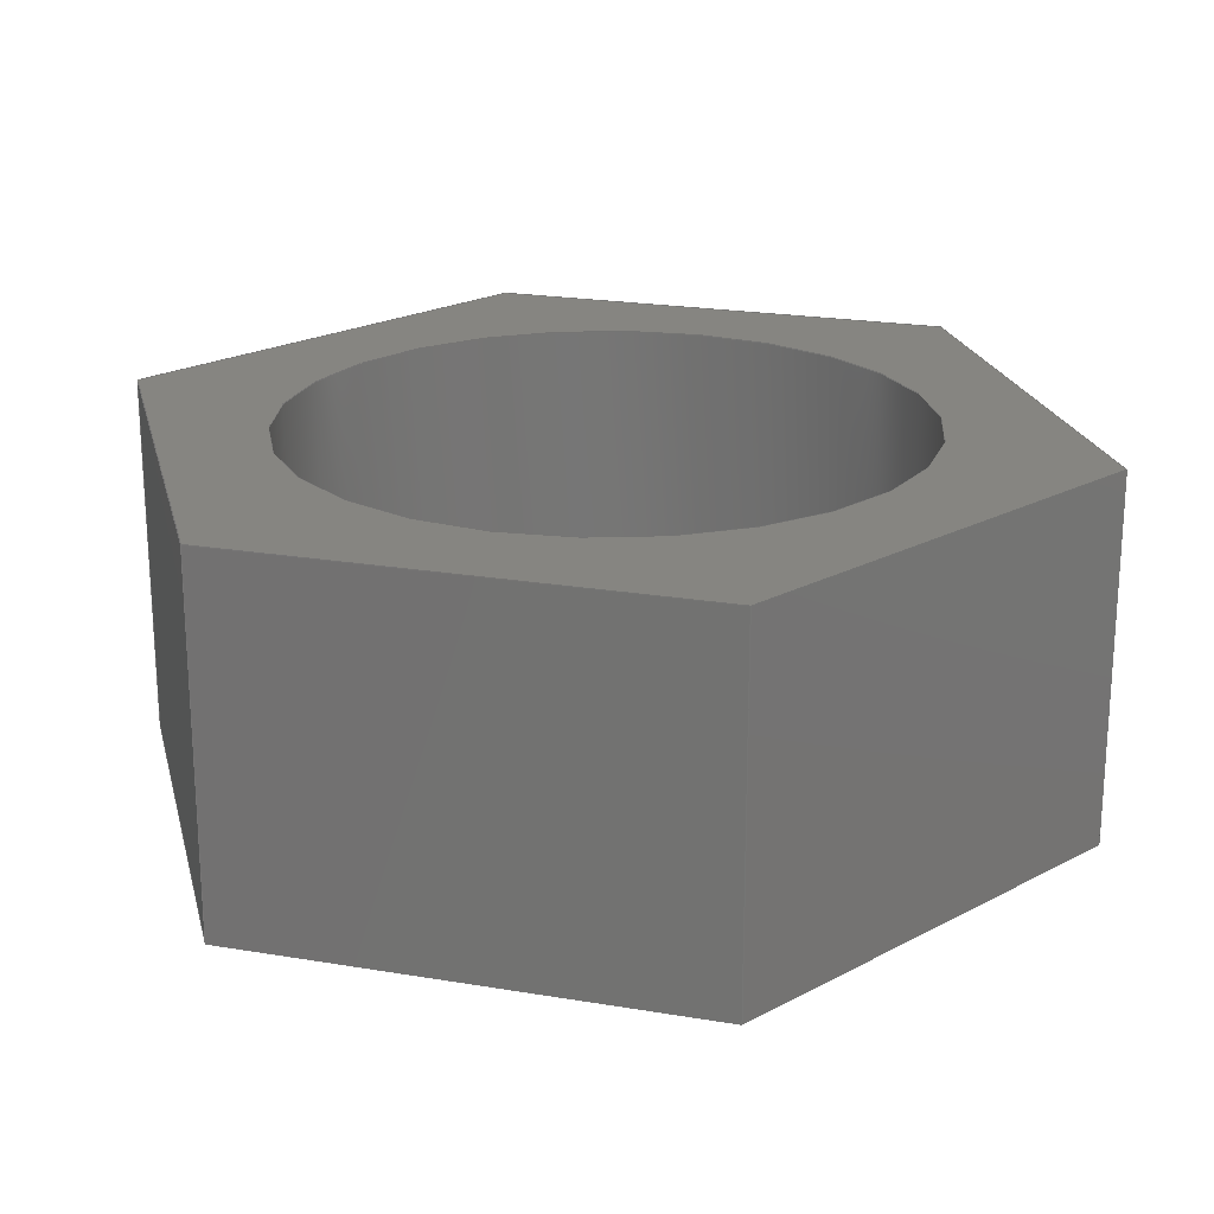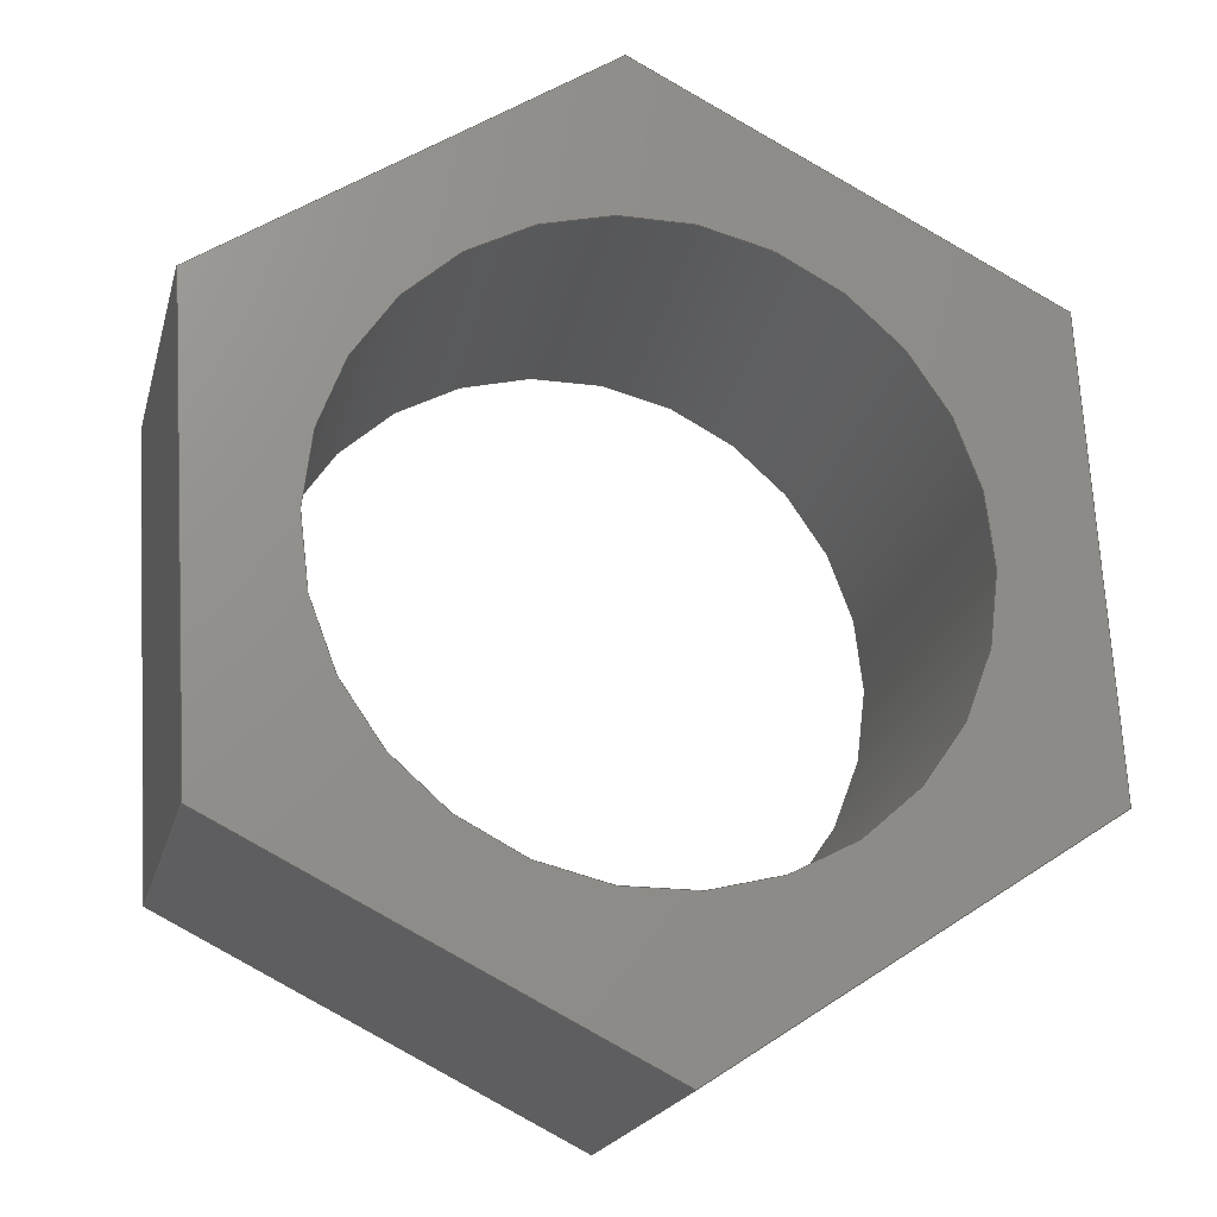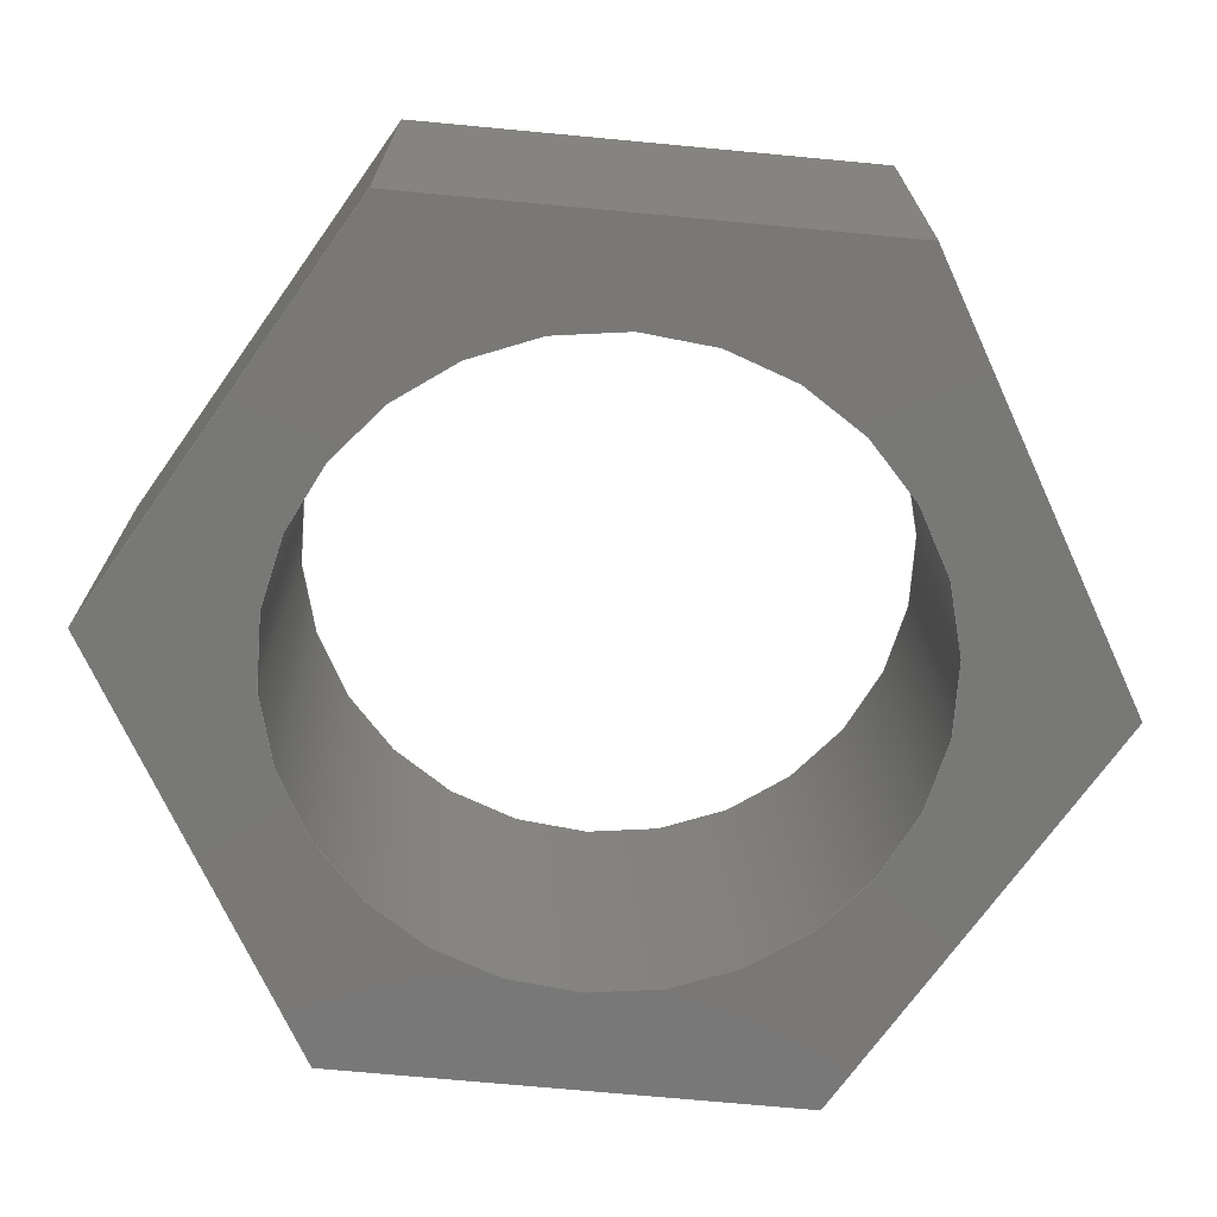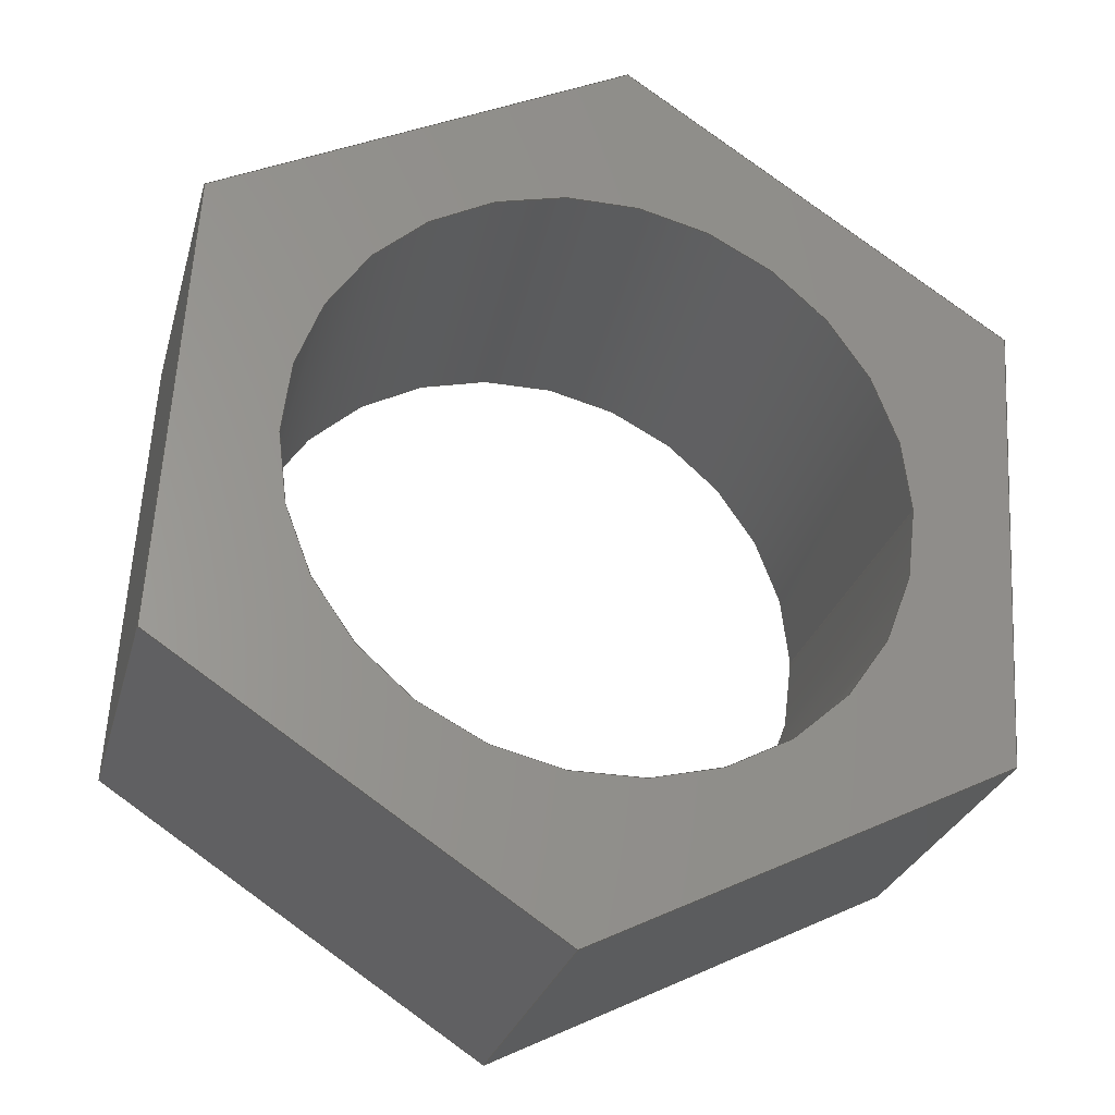
<metadata>
{"format":"step","ext":"step","renderer":"f3d","projection":"perspective","resolution":1024,"background":"white","views":[{"elev":21.5,"azim":-16.8,"up":"+Y"},{"elev":-19.5,"azim":-13.7,"up":"+Z"},{"elev":-71.1,"azim":-38.8,"up":"+Y"},{"elev":-27.2,"azim":165.7,"up":"+Z"}]}
</metadata>
<code>
ISO-10303-21;
DATA;
#1=MECHANICAL_DESIGN_GEOMETRIC_PRESENTATION_REPRESENTATION('',(#4),#279);
#2=SHAPE_REPRESENTATION_RELATIONSHIP('SRR','None',#286,#3);
#3=ADVANCED_BREP_SHAPE_REPRESENTATION('',(#5),#278);
#4=STYLED_ITEM('',(#295),#5);
#5=MANIFOLD_SOLID_BREP('Body2',#163);
#6=FACE_BOUND('',#33,.T.);
#7=FACE_BOUND('',#35,.T.);
#8=PLANE('',#180);
#9=PLANE('',#181);
#10=PLANE('',#182);
#11=PLANE('',#183);
#12=PLANE('',#184);
#13=PLANE('',#185);
#14=PLANE('',#186);
#15=PLANE('',#187);
#16=FACE_OUTER_BOUND('',#25,.T.);
#17=FACE_OUTER_BOUND('',#26,.T.);
#18=FACE_OUTER_BOUND('',#27,.T.);
#19=FACE_OUTER_BOUND('',#28,.T.);
#20=FACE_OUTER_BOUND('',#29,.T.);
#21=FACE_OUTER_BOUND('',#30,.T.);
#22=FACE_OUTER_BOUND('',#31,.T.);
#23=FACE_OUTER_BOUND('',#32,.T.);
#24=FACE_OUTER_BOUND('',#34,.T.);
#25=EDGE_LOOP('',(#111,#112,#113,#114));
#26=EDGE_LOOP('',(#115,#116,#117,#118));
#27=EDGE_LOOP('',(#119,#120,#121,#122));
#28=EDGE_LOOP('',(#123,#124,#125,#126));
#29=EDGE_LOOP('',(#127,#128,#129,#130));
#30=EDGE_LOOP('',(#131,#132,#133,#134));
#31=EDGE_LOOP('',(#135,#136,#137,#138));
#32=EDGE_LOOP('',(#139,#140,#141,#142,#143,#144));
#33=EDGE_LOOP('',(#145));
#34=EDGE_LOOP('',(#146,#147,#148,#149,#150,#151));
#35=EDGE_LOOP('',(#152));
#36=LINE('',#236,#55);
#37=LINE('',#241,#56);
#38=LINE('',#243,#57);
#39=LINE('',#245,#58);
#40=LINE('',#246,#59);
#41=LINE('',#249,#60);
#42=LINE('',#251,#61);
#43=LINE('',#252,#62);
#44=LINE('',#255,#63);
#45=LINE('',#257,#64);
#46=LINE('',#258,#65);
#47=LINE('',#261,#66);
#48=LINE('',#263,#67);
#49=LINE('',#264,#68);
#50=LINE('',#267,#69);
#51=LINE('',#269,#70);
#52=LINE('',#270,#71);
#53=LINE('',#272,#72);
#54=LINE('',#273,#73);
#55=VECTOR('',#194,3.4);
#56=VECTOR('',#199,10);
#57=VECTOR('',#200,10);
#58=VECTOR('',#201,10);
#59=VECTOR('',#202,10);
#60=VECTOR('',#205,10);
#61=VECTOR('',#206,10);
#62=VECTOR('',#207,10);
#63=VECTOR('',#210,10);
#64=VECTOR('',#211,10);
#65=VECTOR('',#212,10);
#66=VECTOR('',#215,10);
#67=VECTOR('',#216,10);
#68=VECTOR('',#217,10);
#69=VECTOR('',#220,10);
#70=VECTOR('',#221,10);
#71=VECTOR('',#222,10);
#72=VECTOR('',#225,10);
#73=VECTOR('',#226,10);
#74=CIRCLE('',#178,3.4);
#75=CIRCLE('',#179,3.4);
#76=VERTEX_POINT('',#233);
#77=VERTEX_POINT('',#235);
#78=VERTEX_POINT('',#239);
#79=VERTEX_POINT('',#240);
#80=VERTEX_POINT('',#242);
#81=VERTEX_POINT('',#244);
#82=VERTEX_POINT('',#248);
#83=VERTEX_POINT('',#250);
#84=VERTEX_POINT('',#254);
#85=VERTEX_POINT('',#256);
#86=VERTEX_POINT('',#260);
#87=VERTEX_POINT('',#262);
#88=VERTEX_POINT('',#266);
#89=VERTEX_POINT('',#268);
#90=EDGE_CURVE('',#76,#76,#74,.T.);
#91=EDGE_CURVE('',#76,#77,#36,.T.);
#92=EDGE_CURVE('',#77,#77,#75,.T.);
#93=EDGE_CURVE('',#78,#79,#37,.T.);
#94=EDGE_CURVE('',#79,#80,#38,.T.);
#95=EDGE_CURVE('',#81,#80,#39,.T.);
#96=EDGE_CURVE('',#78,#81,#40,.T.);
#97=EDGE_CURVE('',#82,#78,#41,.T.);
#98=EDGE_CURVE('',#83,#81,#42,.T.);
#99=EDGE_CURVE('',#82,#83,#43,.T.);
#100=EDGE_CURVE('',#84,#82,#44,.T.);
#101=EDGE_CURVE('',#85,#83,#45,.T.);
#102=EDGE_CURVE('',#84,#85,#46,.T.);
#103=EDGE_CURVE('',#86,#84,#47,.T.);
#104=EDGE_CURVE('',#87,#85,#48,.T.);
#105=EDGE_CURVE('',#86,#87,#49,.T.);
#106=EDGE_CURVE('',#88,#86,#50,.T.);
#107=EDGE_CURVE('',#89,#87,#51,.T.);
#108=EDGE_CURVE('',#88,#89,#52,.T.);
#109=EDGE_CURVE('',#79,#88,#53,.T.);
#110=EDGE_CURVE('',#80,#89,#54,.T.);
#111=ORIENTED_EDGE('',*,*,#90,.F.);
#112=ORIENTED_EDGE('',*,*,#91,.T.);
#113=ORIENTED_EDGE('',*,*,#92,.T.);
#114=ORIENTED_EDGE('',*,*,#91,.F.);
#115=ORIENTED_EDGE('',*,*,#93,.T.);
#116=ORIENTED_EDGE('',*,*,#94,.T.);
#117=ORIENTED_EDGE('',*,*,#95,.F.);
#118=ORIENTED_EDGE('',*,*,#96,.F.);
#119=ORIENTED_EDGE('',*,*,#97,.T.);
#120=ORIENTED_EDGE('',*,*,#96,.T.);
#121=ORIENTED_EDGE('',*,*,#98,.F.);
#122=ORIENTED_EDGE('',*,*,#99,.F.);
#123=ORIENTED_EDGE('',*,*,#100,.T.);
#124=ORIENTED_EDGE('',*,*,#99,.T.);
#125=ORIENTED_EDGE('',*,*,#101,.F.);
#126=ORIENTED_EDGE('',*,*,#102,.F.);
#127=ORIENTED_EDGE('',*,*,#103,.T.);
#128=ORIENTED_EDGE('',*,*,#102,.T.);
#129=ORIENTED_EDGE('',*,*,#104,.F.);
#130=ORIENTED_EDGE('',*,*,#105,.F.);
#131=ORIENTED_EDGE('',*,*,#106,.T.);
#132=ORIENTED_EDGE('',*,*,#105,.T.);
#133=ORIENTED_EDGE('',*,*,#107,.F.);
#134=ORIENTED_EDGE('',*,*,#108,.F.);
#135=ORIENTED_EDGE('',*,*,#109,.T.);
#136=ORIENTED_EDGE('',*,*,#108,.T.);
#137=ORIENTED_EDGE('',*,*,#110,.F.);
#138=ORIENTED_EDGE('',*,*,#94,.F.);
#139=ORIENTED_EDGE('',*,*,#110,.T.);
#140=ORIENTED_EDGE('',*,*,#107,.T.);
#141=ORIENTED_EDGE('',*,*,#104,.T.);
#142=ORIENTED_EDGE('',*,*,#101,.T.);
#143=ORIENTED_EDGE('',*,*,#98,.T.);
#144=ORIENTED_EDGE('',*,*,#95,.T.);
#145=ORIENTED_EDGE('',*,*,#90,.T.);
#146=ORIENTED_EDGE('',*,*,#109,.F.);
#147=ORIENTED_EDGE('',*,*,#93,.F.);
#148=ORIENTED_EDGE('',*,*,#97,.F.);
#149=ORIENTED_EDGE('',*,*,#100,.F.);
#150=ORIENTED_EDGE('',*,*,#103,.F.);
#151=ORIENTED_EDGE('',*,*,#106,.F.);
#152=ORIENTED_EDGE('',*,*,#92,.F.);
#153=CYLINDRICAL_SURFACE('',#177,3.4);
#154=ADVANCED_FACE('',(#16),#153,.F.);
#155=ADVANCED_FACE('',(#17),#8,.T.);
#156=ADVANCED_FACE('',(#18),#9,.T.);
#157=ADVANCED_FACE('',(#19),#10,.T.);
#158=ADVANCED_FACE('',(#20),#11,.T.);
#159=ADVANCED_FACE('',(#21),#12,.T.);
#160=ADVANCED_FACE('',(#22),#13,.T.);
#161=ADVANCED_FACE('',(#23,#6),#14,.T.);
#162=ADVANCED_FACE('',(#24,#7),#15,.F.);
#163=CLOSED_SHELL('',(#154,#155,#156,#157,#158,#159,#160,#161,#162));
#164=DERIVED_UNIT_ELEMENT(#166,1);
#165=DERIVED_UNIT_ELEMENT(#281,3);
#166=(
MASS_UNIT()
NAMED_UNIT(*)
SI_UNIT(.KILO.,.GRAM.)
);
#167=DERIVED_UNIT((#164,#165));
#168=MEASURE_REPRESENTATION_ITEM('density measure',
POSITIVE_RATIO_MEASURE(7850),#167);
#169=PROPERTY_DEFINITION_REPRESENTATION(#174,#171);
#170=PROPERTY_DEFINITION_REPRESENTATION(#175,#172);
#171=REPRESENTATION('material name',(#173),#278);
#172=REPRESENTATION('density',(#168),#278);
#173=DESCRIPTIVE_REPRESENTATION_ITEM('Steel','Steel');
#174=PROPERTY_DEFINITION('material property','material name',#288);
#175=PROPERTY_DEFINITION('material property','density of part',#288);
#176=AXIS2_PLACEMENT_3D('placement',#231,#188,#189);
#177=AXIS2_PLACEMENT_3D('',#232,#190,#191);
#178=AXIS2_PLACEMENT_3D('',#234,#192,#193);
#179=AXIS2_PLACEMENT_3D('',#237,#195,#196);
#180=AXIS2_PLACEMENT_3D('',#238,#197,#198);
#181=AXIS2_PLACEMENT_3D('',#247,#203,#204);
#182=AXIS2_PLACEMENT_3D('',#253,#208,#209);
#183=AXIS2_PLACEMENT_3D('',#259,#213,#214);
#184=AXIS2_PLACEMENT_3D('',#265,#218,#219);
#185=AXIS2_PLACEMENT_3D('',#271,#223,#224);
#186=AXIS2_PLACEMENT_3D('',#274,#227,#228);
#187=AXIS2_PLACEMENT_3D('',#275,#229,#230);
#188=DIRECTION('axis',(0,0,1));
#189=DIRECTION('refdir',(1,0,0));
#190=DIRECTION('center_axis',(0,1,0));
#191=DIRECTION('ref_axis',(1,0,0));
#192=DIRECTION('center_axis',(0,-1,0));
#193=DIRECTION('ref_axis',(1,0,0));
#194=DIRECTION('',(0,-1,0));
#195=DIRECTION('center_axis',(0,-1,0));
#196=DIRECTION('ref_axis',(1,0,0));
#197=DIRECTION('center_axis',(-0.551,0,0.8345));
#198=DIRECTION('ref_axis',(0.8345,0,0.551));
#199=DIRECTION('',(0.8345,0,0.551));
#200=DIRECTION('',(0,1,0));
#201=DIRECTION('',(0.8345,0,0.551));
#202=DIRECTION('',(0,1,0));
#203=DIRECTION('center_axis',(-0.9982,0,-0.05992));
#204=DIRECTION('ref_axis',(-0.05992,0,0.9982));
#205=DIRECTION('',(-0.05992,0,0.9982));
#206=DIRECTION('',(-0.05992,0,0.9982));
#207=DIRECTION('',(0,1,0));
#208=DIRECTION('center_axis',(-0.4472,0,-0.8944));
#209=DIRECTION('ref_axis',(-0.8944,0,0.4472));
#210=DIRECTION('',(-0.8944,0,0.4472));
#211=DIRECTION('',(-0.8944,0,0.4472));
#212=DIRECTION('',(0,1,0));
#213=DIRECTION('center_axis',(0.551,0,-0.8345));
#214=DIRECTION('ref_axis',(-0.8345,0,-0.551));
#215=DIRECTION('',(-0.8345,0,-0.551));
#216=DIRECTION('',(-0.8345,0,-0.551));
#217=DIRECTION('',(0,1,0));
#218=DIRECTION('center_axis',(0.9982,0,0.05992));
#219=DIRECTION('ref_axis',(0.05992,0,-0.9982));
#220=DIRECTION('',(0.05992,0,-0.9982));
#221=DIRECTION('',(0.05992,0,-0.9982));
#222=DIRECTION('',(0,1,0));
#223=DIRECTION('center_axis',(0.4472,0,0.8944));
#224=DIRECTION('ref_axis',(0.8944,0,-0.4472));
#225=DIRECTION('',(0.8944,0,-0.4472));
#226=DIRECTION('',(0.8944,0,-0.4472));
#227=DIRECTION('center_axis',(0,1,0));
#228=DIRECTION('ref_axis',(1,0,0));
#229=DIRECTION('center_axis',(0,1,0));
#230=DIRECTION('ref_axis',(1,0,0));
#231=CARTESIAN_POINT('',(0,0,0));
#232=CARTESIAN_POINT('Origin',(12,0,-1));
#233=CARTESIAN_POINT('',(8.6,4,-1));
#234=CARTESIAN_POINT('Origin',(12,4,-1));
#235=CARTESIAN_POINT('',(8.6,0,-1));
#236=CARTESIAN_POINT('',(8.6,0,-1));
#237=CARTESIAN_POINT('Origin',(12,0,-1));
#238=CARTESIAN_POINT('Origin',(7.352,0,1.324));
#239=CARTESIAN_POINT('',(7.352,0,1.324));
#240=CARTESIAN_POINT('',(11.69,0,4.187));
#241=CARTESIAN_POINT('',(7.352,0,1.324));
#242=CARTESIAN_POINT('',(11.69,4,4.187));
#243=CARTESIAN_POINT('',(11.69,0,4.187));
#244=CARTESIAN_POINT('',(7.352,4,1.324));
#245=CARTESIAN_POINT('',(7.352,4,1.324));
#246=CARTESIAN_POINT('',(7.352,0,1.324));
#247=CARTESIAN_POINT('Origin',(7.664,0,-3.863));
#248=CARTESIAN_POINT('',(7.664,0,-3.863));
#249=CARTESIAN_POINT('',(7.664,0,-3.863));
#250=CARTESIAN_POINT('',(7.664,4,-3.863));
#251=CARTESIAN_POINT('',(7.664,4,-3.863));
#252=CARTESIAN_POINT('',(7.664,0,-3.863));
#253=CARTESIAN_POINT('Origin',(12.31,0,-6.187));
#254=CARTESIAN_POINT('',(12.31,0,-6.187));
#255=CARTESIAN_POINT('',(12.31,0,-6.187));
#256=CARTESIAN_POINT('',(12.31,4,-6.187));
#257=CARTESIAN_POINT('',(12.31,4,-6.187));
#258=CARTESIAN_POINT('',(12.31,0,-6.187));
#259=CARTESIAN_POINT('Origin',(16.65,0,-3.324));
#260=CARTESIAN_POINT('',(16.65,0,-3.324));
#261=CARTESIAN_POINT('',(16.65,0,-3.324));
#262=CARTESIAN_POINT('',(16.65,4,-3.324));
#263=CARTESIAN_POINT('',(16.65,4,-3.324));
#264=CARTESIAN_POINT('',(16.65,0,-3.324));
#265=CARTESIAN_POINT('Origin',(16.34,0,1.863));
#266=CARTESIAN_POINT('',(16.34,0,1.863));
#267=CARTESIAN_POINT('',(16.34,0,1.863));
#268=CARTESIAN_POINT('',(16.34,4,1.863));
#269=CARTESIAN_POINT('',(16.34,4,1.863));
#270=CARTESIAN_POINT('',(16.34,0,1.863));
#271=CARTESIAN_POINT('Origin',(11.69,0,4.187));
#272=CARTESIAN_POINT('',(11.69,0,4.187));
#273=CARTESIAN_POINT('',(11.69,4,4.187));
#274=CARTESIAN_POINT('Origin',(12,4,-1));
#275=CARTESIAN_POINT('Origin',(12,0,-1));
#276=UNCERTAINTY_MEASURE_WITH_UNIT(LENGTH_MEASURE(0.01),#280,
'DISTANCE_ACCURACY_VALUE',
'Maximum model space distance between geometric entities at asserted c
onnectivities');
#277=UNCERTAINTY_MEASURE_WITH_UNIT(LENGTH_MEASURE(0.01),#280,
'DISTANCE_ACCURACY_VALUE',
'Maximum model space distance between geometric entities at asserted c
onnectivities');
#278=(
GEOMETRIC_REPRESENTATION_CONTEXT(3)
GLOBAL_UNCERTAINTY_ASSIGNED_CONTEXT((#276))
GLOBAL_UNIT_ASSIGNED_CONTEXT((#280,#282,#283))
REPRESENTATION_CONTEXT('','3D')
);
#279=(
GEOMETRIC_REPRESENTATION_CONTEXT(3)
GLOBAL_UNCERTAINTY_ASSIGNED_CONTEXT((#277))
GLOBAL_UNIT_ASSIGNED_CONTEXT((#280,#282,#283))
REPRESENTATION_CONTEXT('','3D')
);
#280=(
LENGTH_UNIT()
NAMED_UNIT(*)
SI_UNIT(.MILLI.,.METRE.)
);
#281=(
LENGTH_UNIT()
NAMED_UNIT(*)
SI_UNIT($,.METRE.)
);
#282=(
NAMED_UNIT(*)
PLANE_ANGLE_UNIT()
SI_UNIT($,.RADIAN.)
);
#283=(
NAMED_UNIT(*)
SI_UNIT($,.STERADIAN.)
SOLID_ANGLE_UNIT()
);
#284=SHAPE_DEFINITION_REPRESENTATION(#285,#286);
#285=PRODUCT_DEFINITION_SHAPE('',$,#288);
#286=SHAPE_REPRESENTATION('',(#176),#278);
#287=PRODUCT_DEFINITION_CONTEXT('part definition',#292,'design');
#288=PRODUCT_DEFINITION('Untitled','Untitled',#289,#287);
#289=PRODUCT_DEFINITION_FORMATION('',$,#294);
#290=PRODUCT_RELATED_PRODUCT_CATEGORY('Untitled','Untitled',(#294));
#291=APPLICATION_PROTOCOL_DEFINITION('international standard',
'automotive_design',2009,#292);
#292=APPLICATION_CONTEXT(
'Core Data for Automotive Mechanical Design Process');
#293=PRODUCT_CONTEXT('part definition',#292,'mechanical');
#294=PRODUCT('Untitled','Untitled',$,(#293));
#295=PRESENTATION_STYLE_ASSIGNMENT((#296));
#296=SURFACE_STYLE_USAGE(.BOTH.,#297);
#297=SURFACE_SIDE_STYLE('',(#298));
#298=SURFACE_STYLE_FILL_AREA(#299);
#299=FILL_AREA_STYLE('Steel - Satin',(#300));
#300=FILL_AREA_STYLE_COLOUR('Steel - Satin',#301);
#301=COLOUR_RGB('Steel - Satin',0.6275,0.6275,0.6275);
ENDSEC;
END-ISO-10303-21;

</code>
